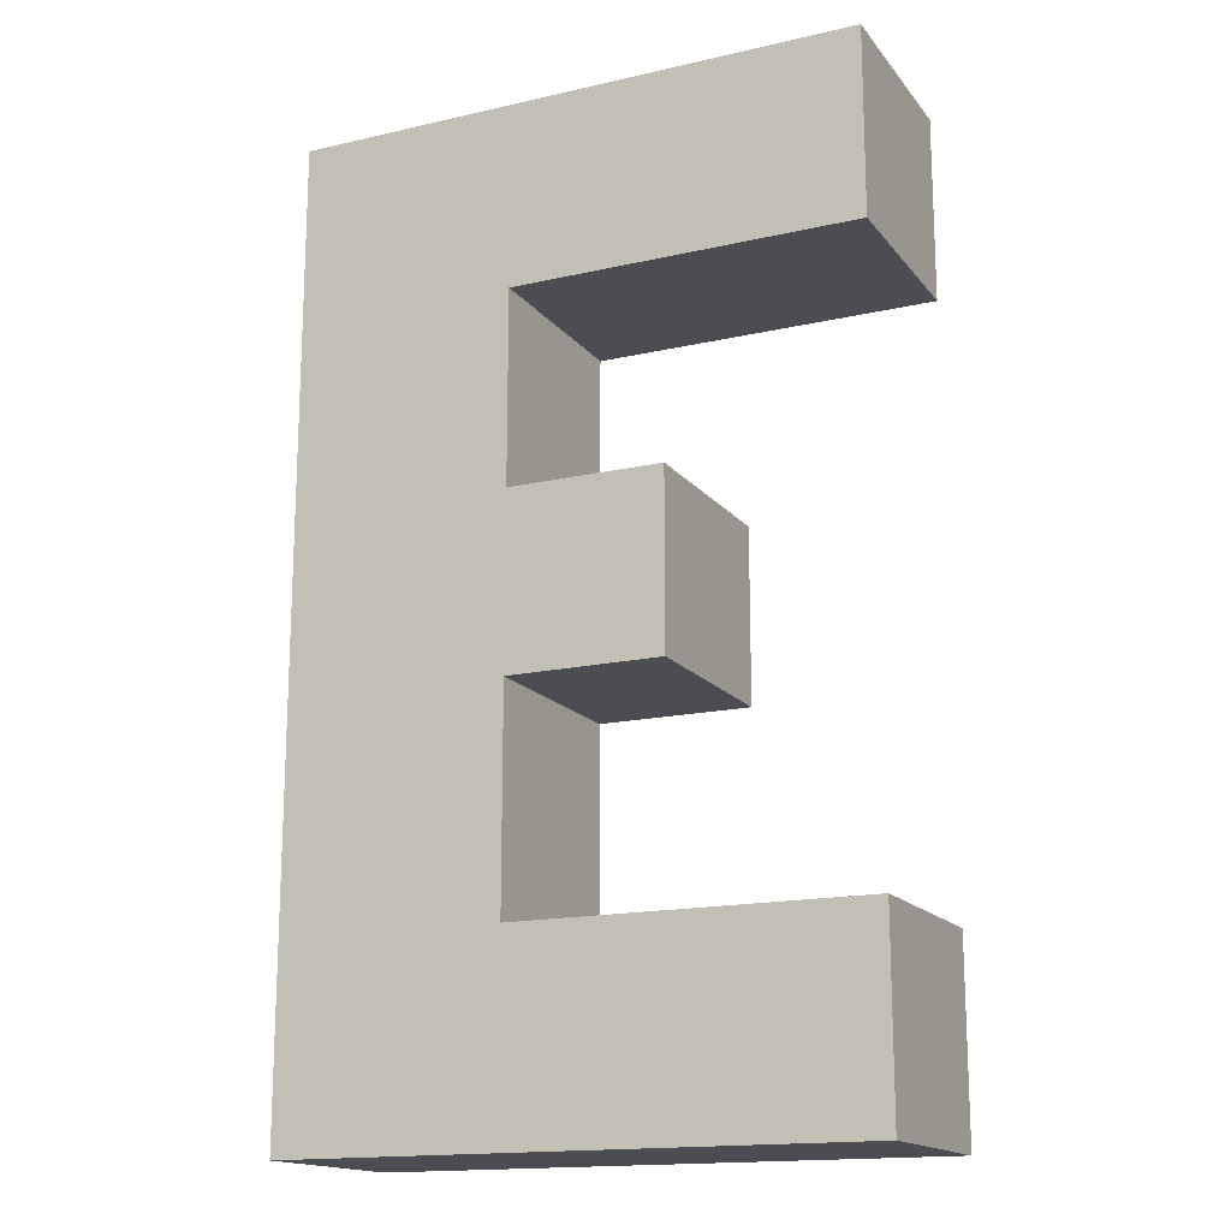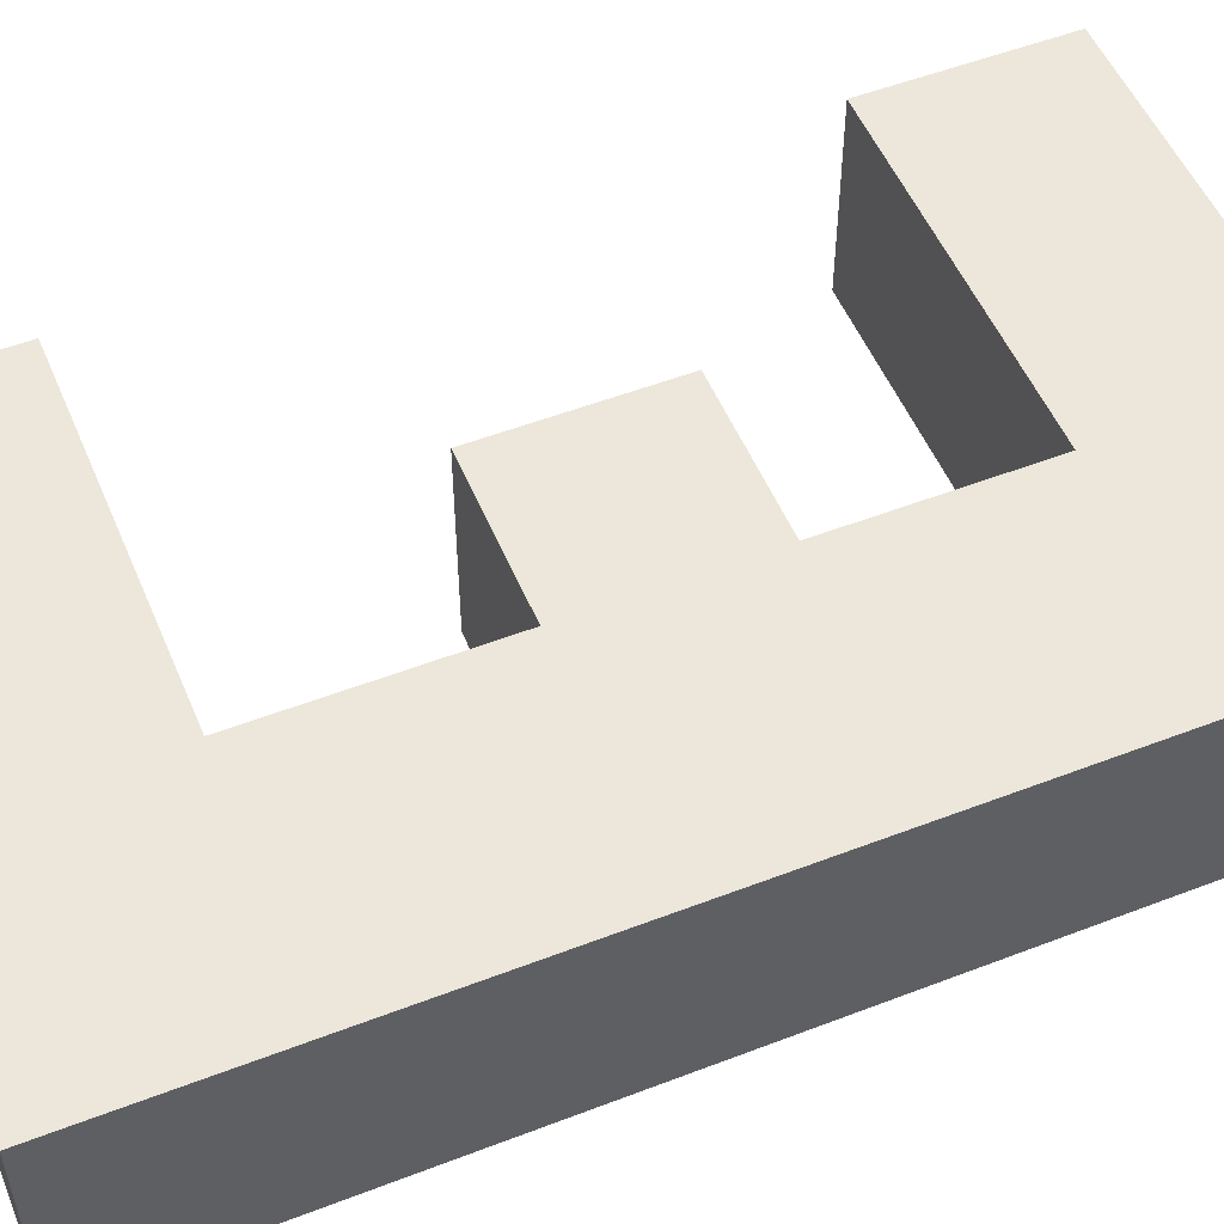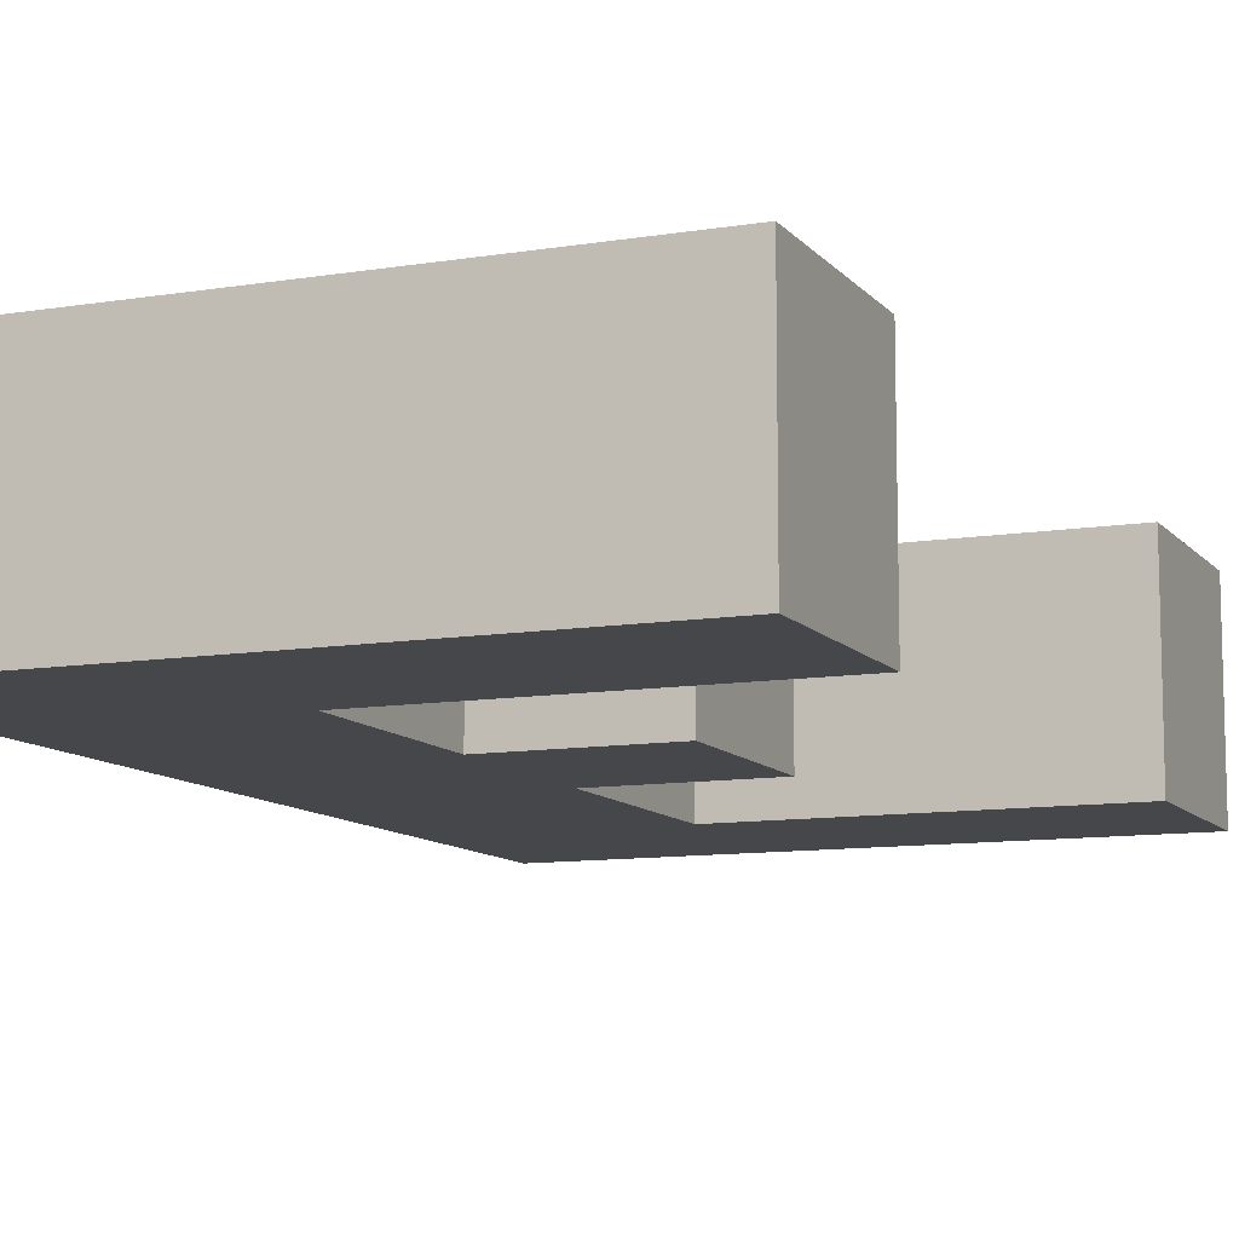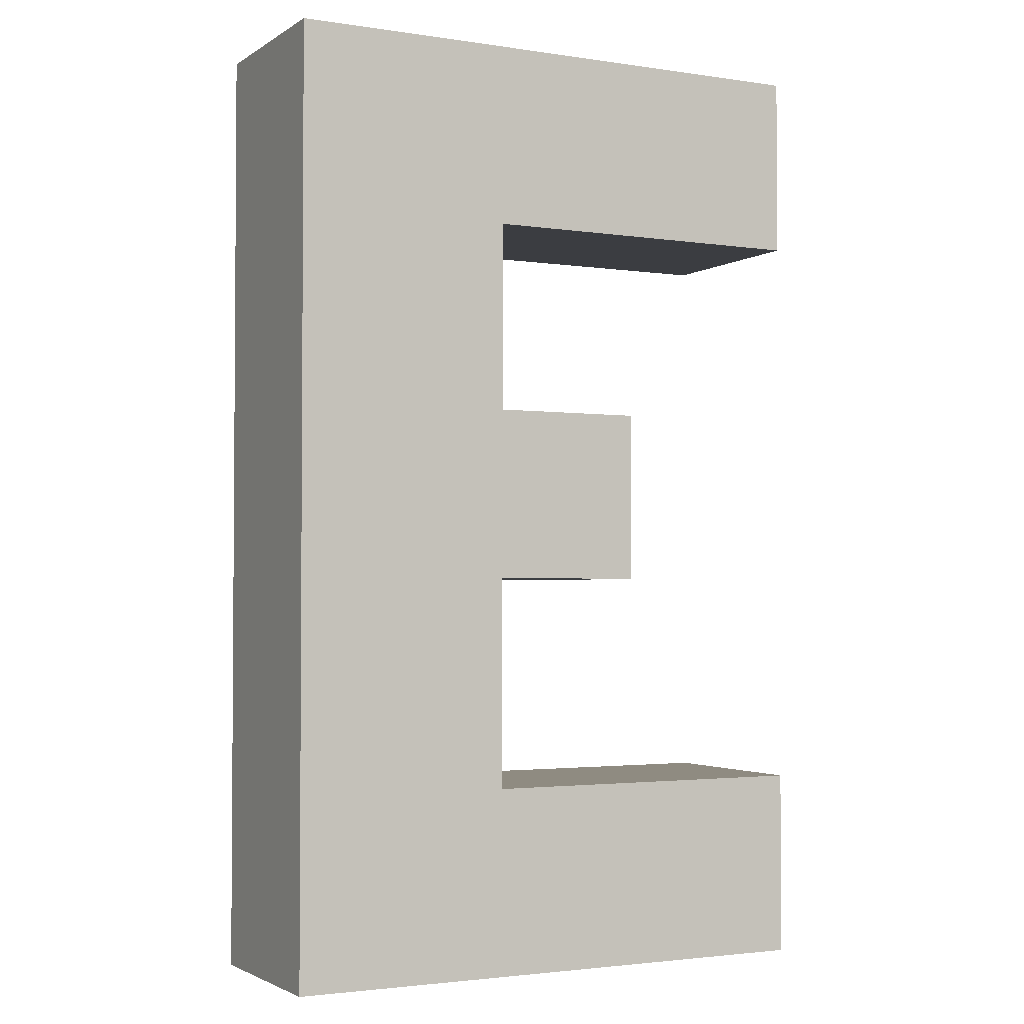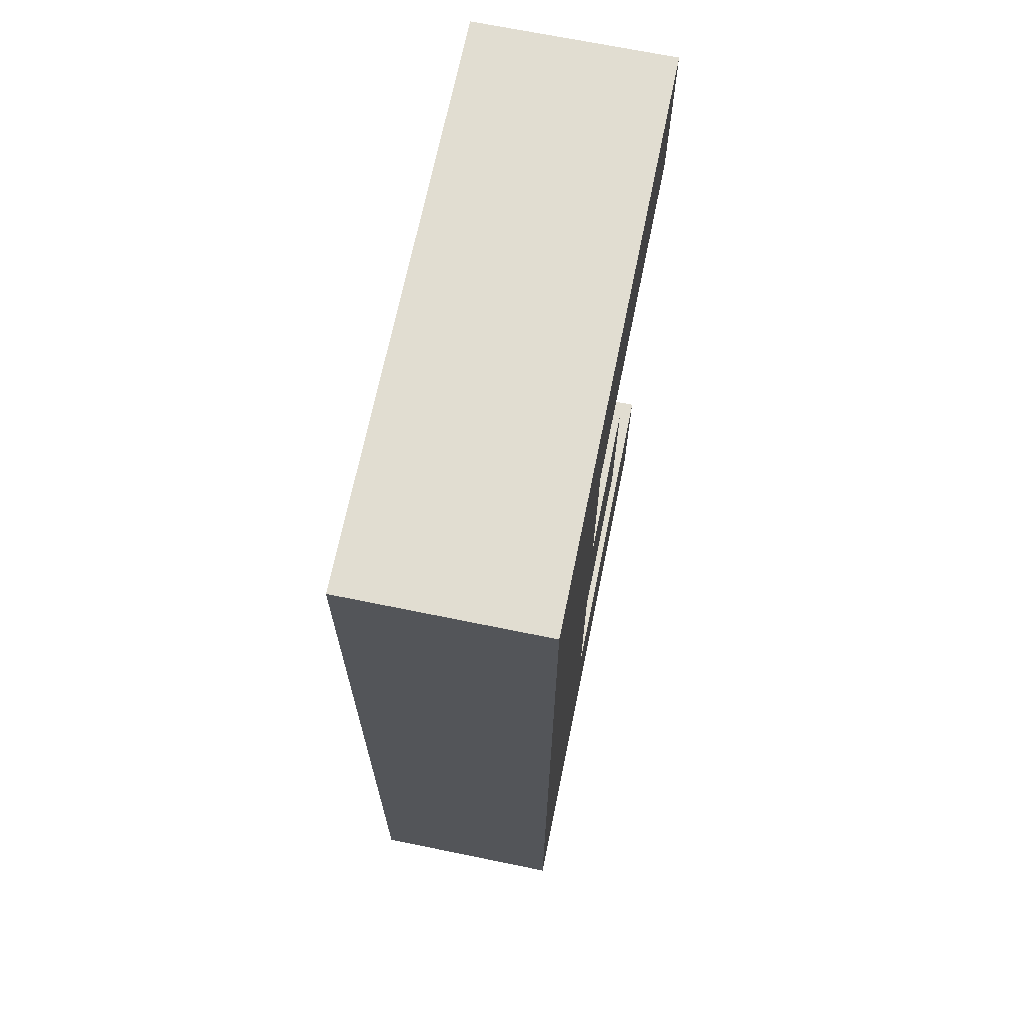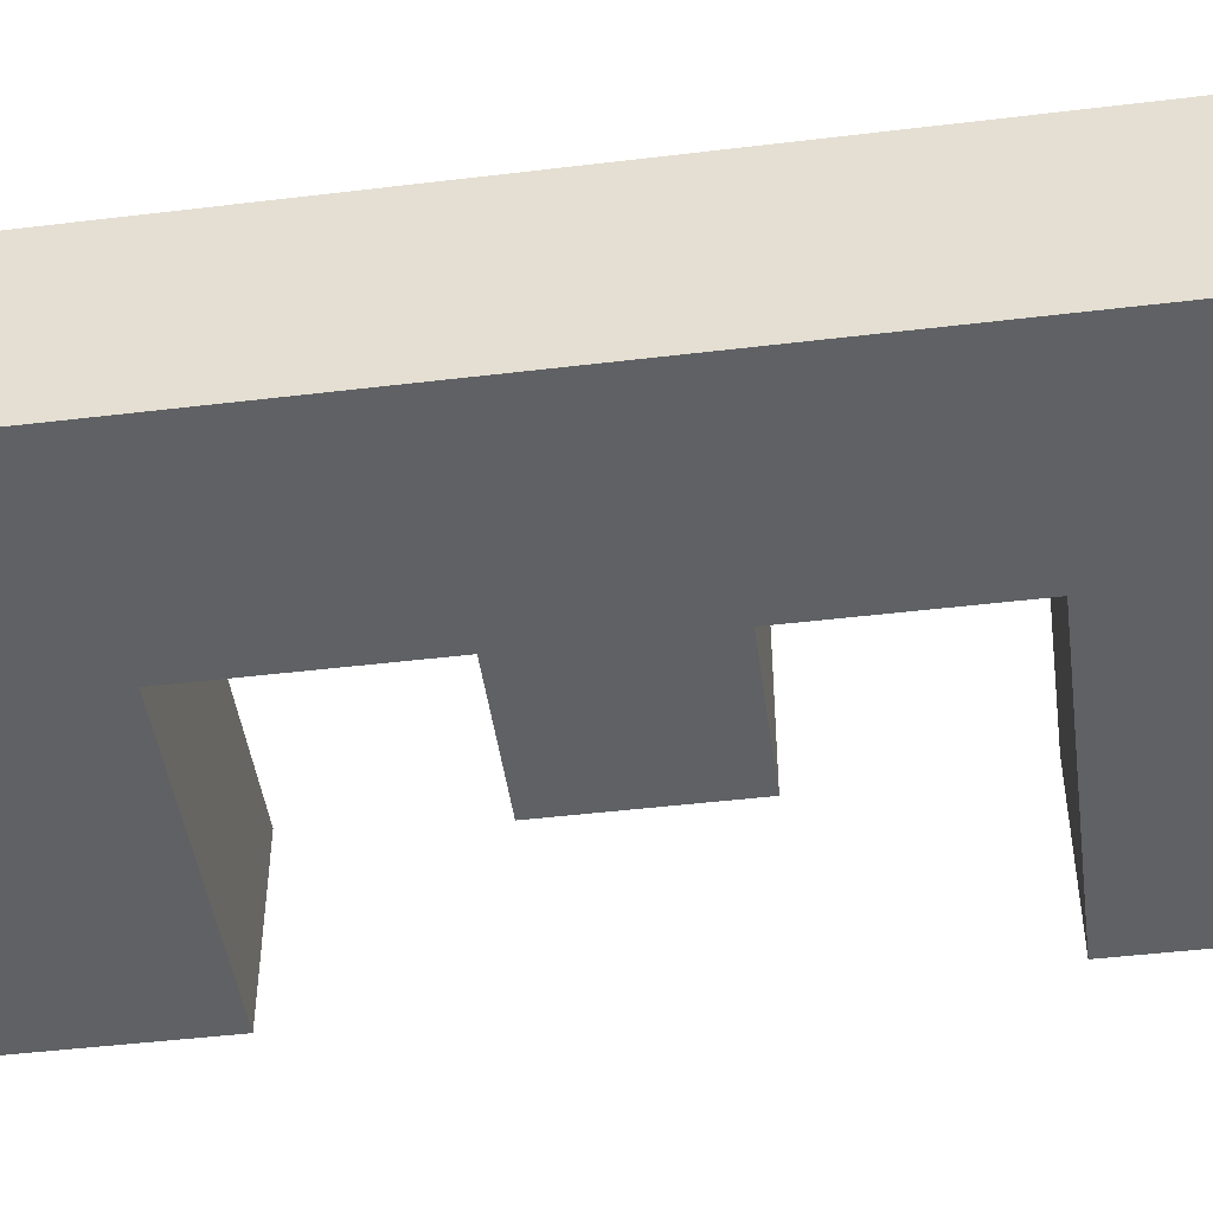
<metadata>
{"format":"obj","ext":"obj","renderer":"f3d","projection":"perspective","resolution":1024,"background":"white","views":[{"elev":-16.3,"azim":-154.9,"up":"+Y"},{"elev":52.6,"azim":67.5,"up":"+Z"},{"elev":-10.3,"azim":-157.3,"up":"+Z"},{"elev":-2.5,"azim":152.4,"up":"+Y"},{"elev":68.8,"azim":101.6,"up":"+Y"},{"elev":-46.5,"azim":97.8,"up":"+Z"}]}
</metadata>
<code>
v 0.5568 0 0.1912
v 0.5568 0.9431 0.1912
v 0 0.9431 0.1912
v 0 0 0.1912
v 0 0.7606 0.1912
v 0 0.1876 0.1912
v 0.3393 0.1876 0.1912
v 0.3393 0.3998 0.1912
v 0.188 0.3998 0.1912
v 0.188 0.5707 0.1912
v 0.3393 0.5707 0.1912
v 0.3393 0.7606 0.1912
v 0 0 0
v 0.5568 0 0
v 0 0.1876 0
v 0.3393 0.1876 0
v 0.3393 0.7606 0
v 0.5568 0.9431 0
v 0 0.7606 0
v 0 0.9431 0
v 0.3393 0.3998 0
v 0.3393 0.5707 0
v 0.188 0.3998 0
v 0.188 0.5707 0
f 14 13 15 16
f 18 17 19 20
f 14 16 21 22 17 18
f 22 21 23 24
f 1 7 6 4
f 2 3 5 12
f 1 2 12 11 8 7
f 11 10 9 8
f 1 4 13 14
f 4 6 15 13
f 6 7 16 15
f 12 5 19 17
f 5 3 20 19
f 3 2 18 20
f 7 8 21 16
f 11 12 17 22
f 2 1 14 18
f 8 9 23 21
f 9 10 24 23
f 10 11 22 24

</code>
